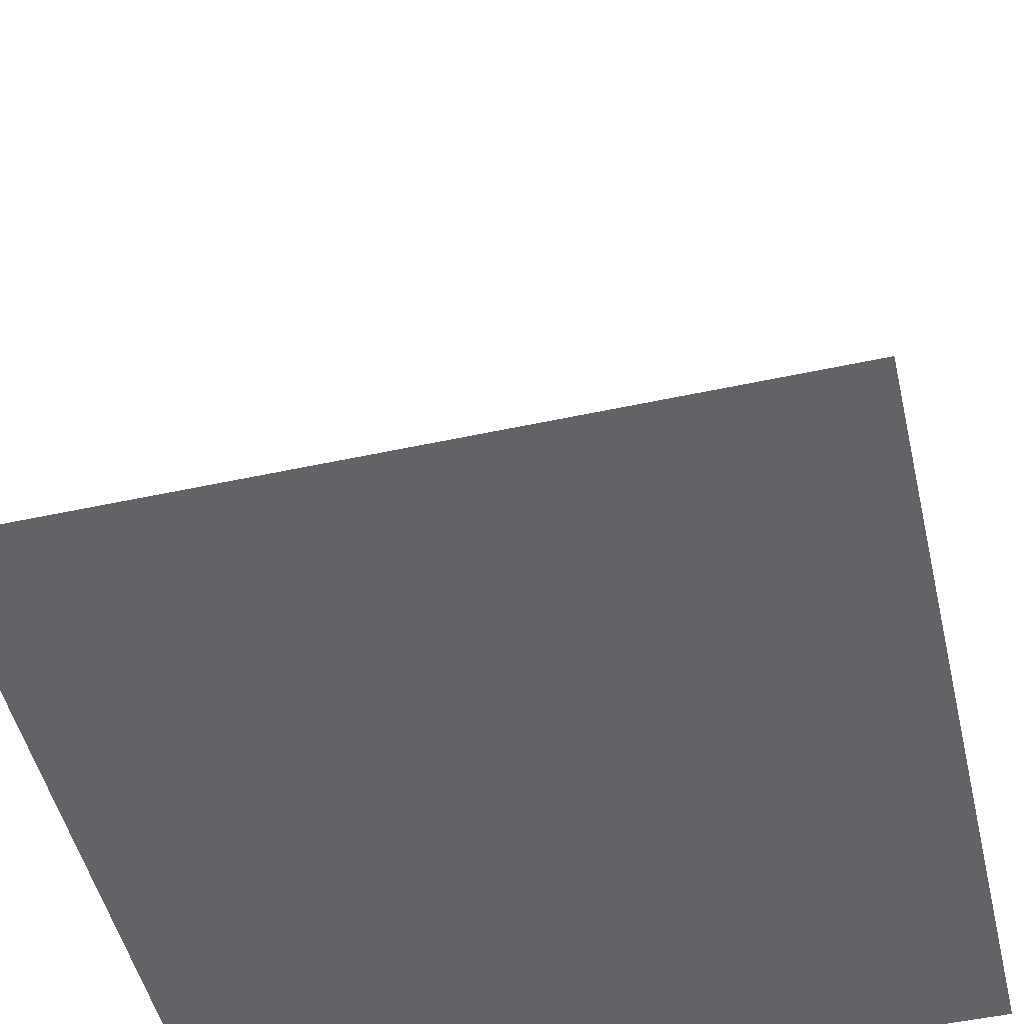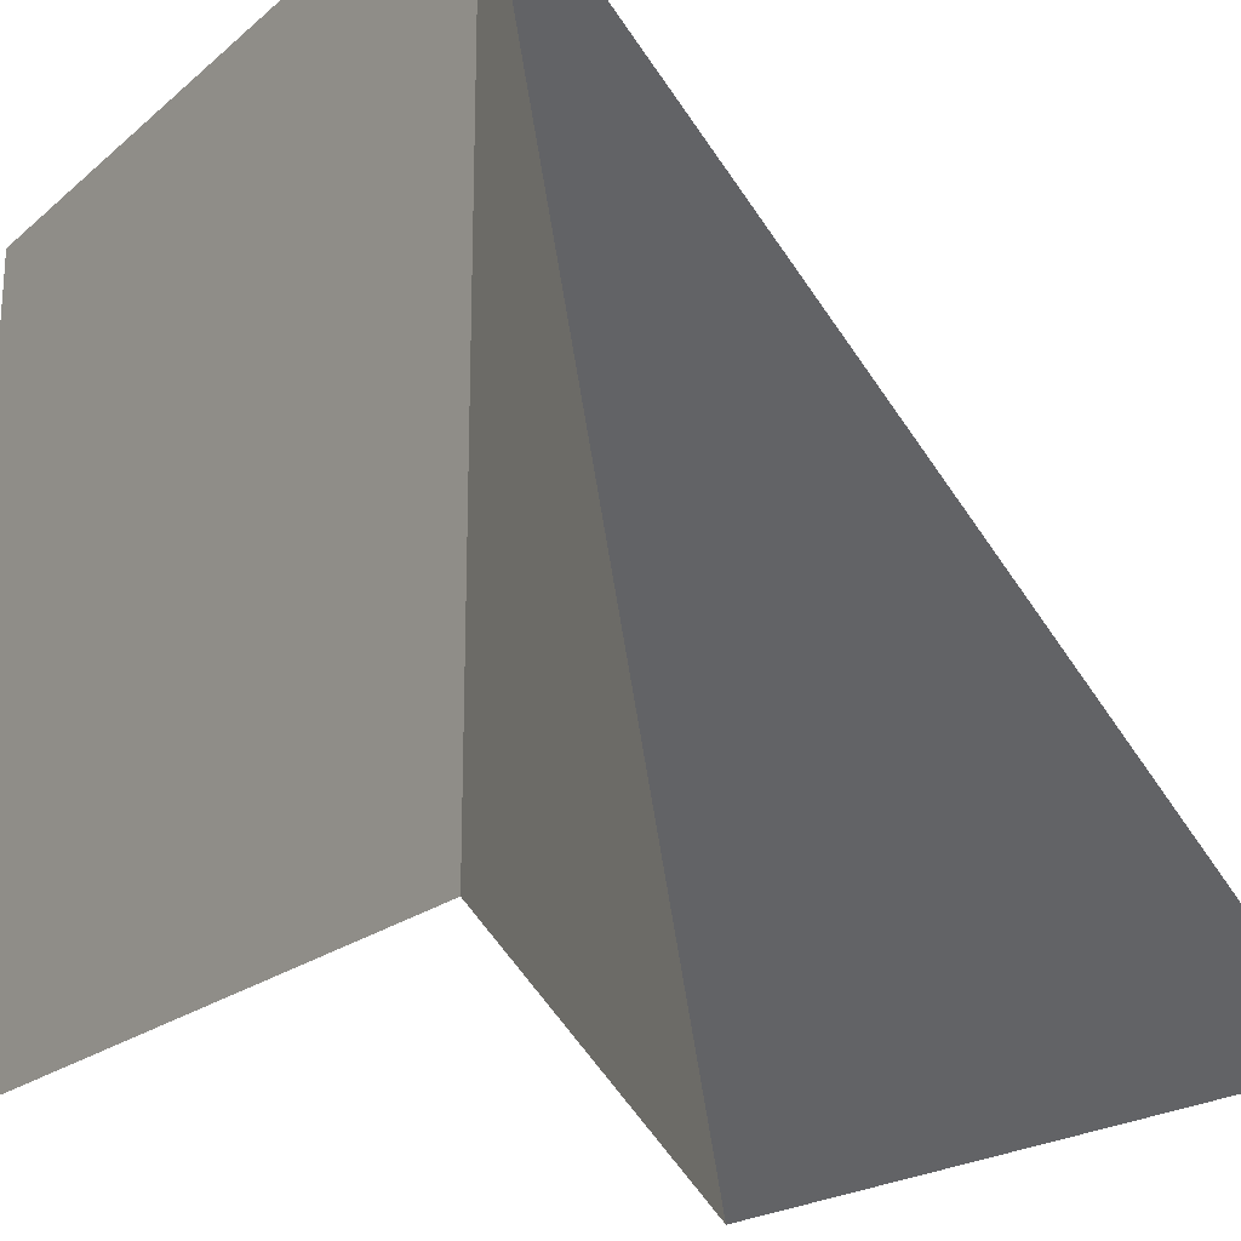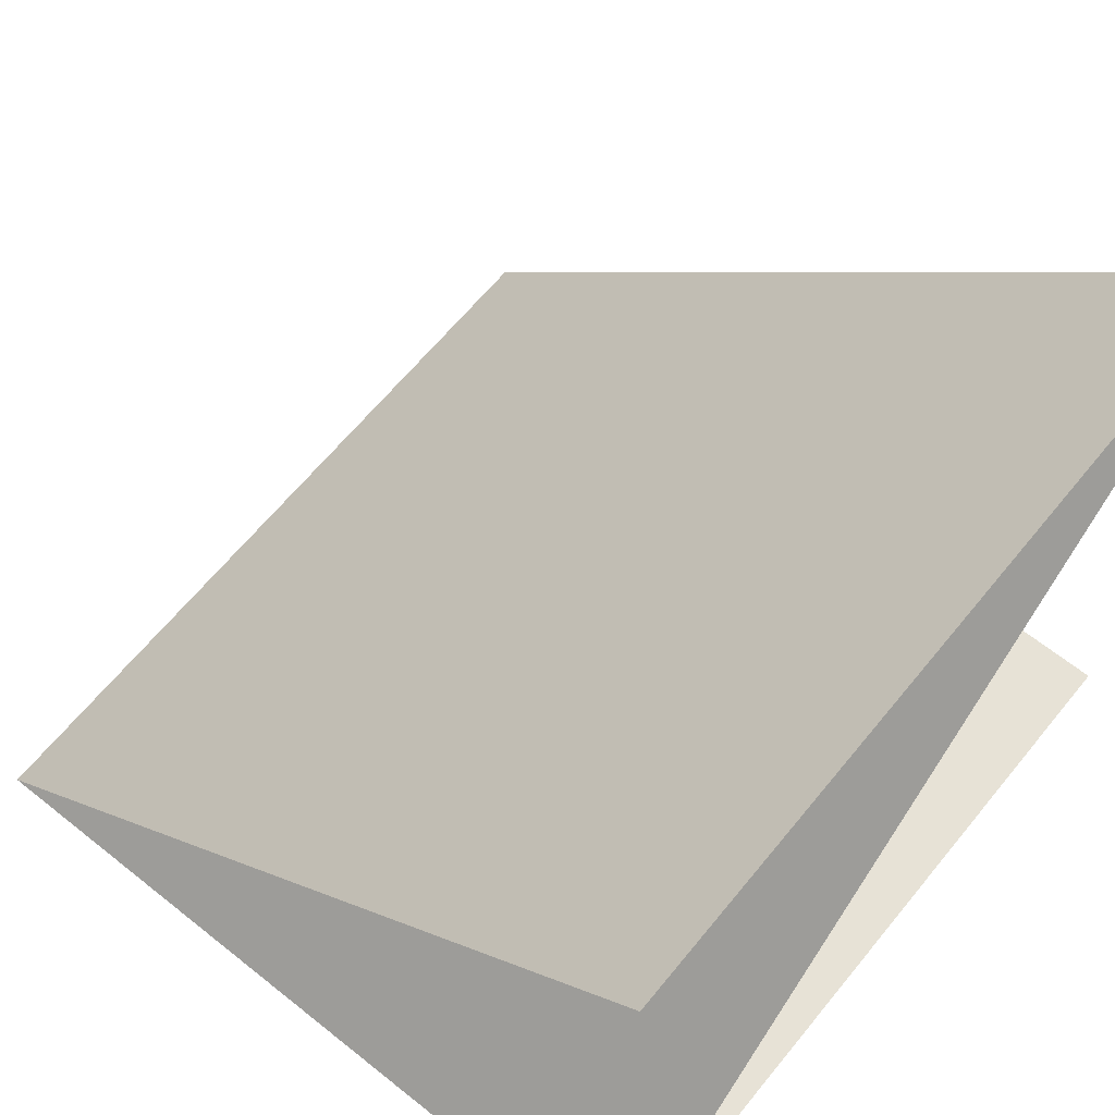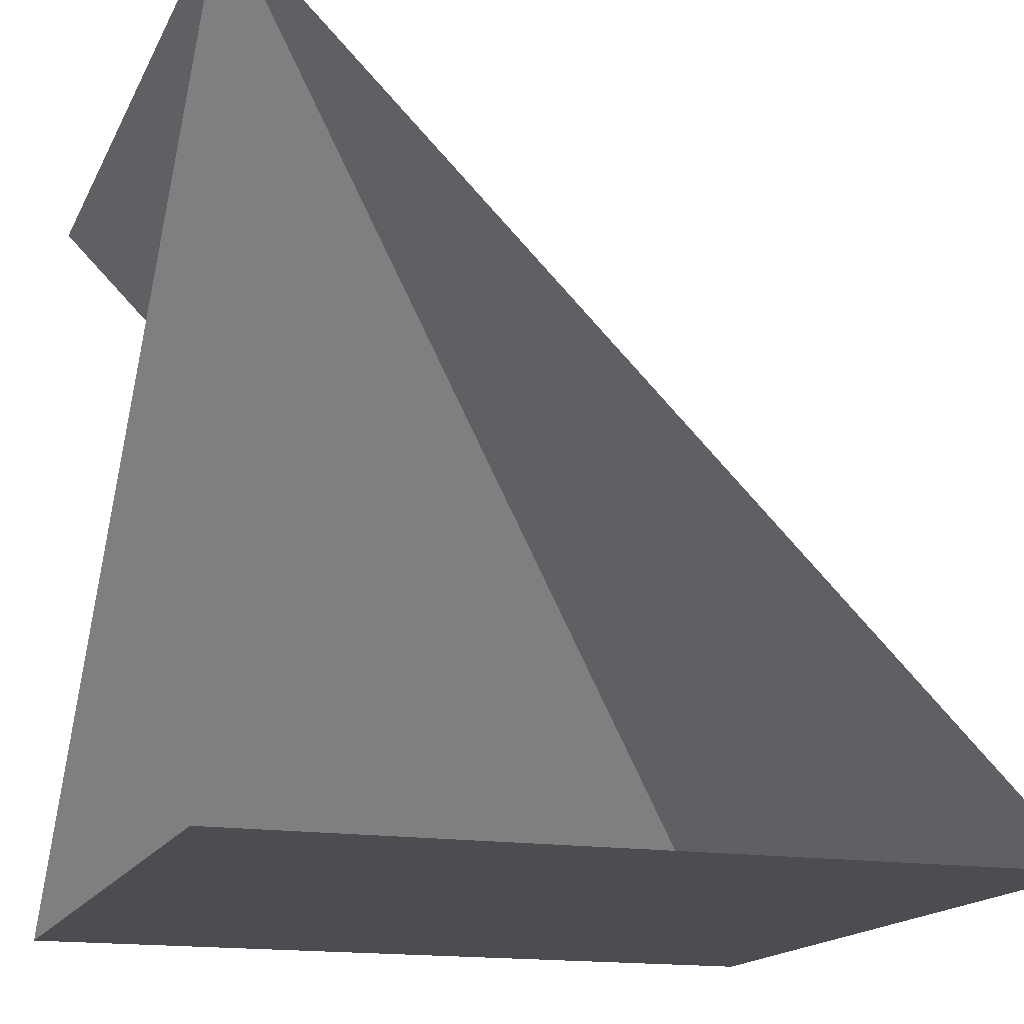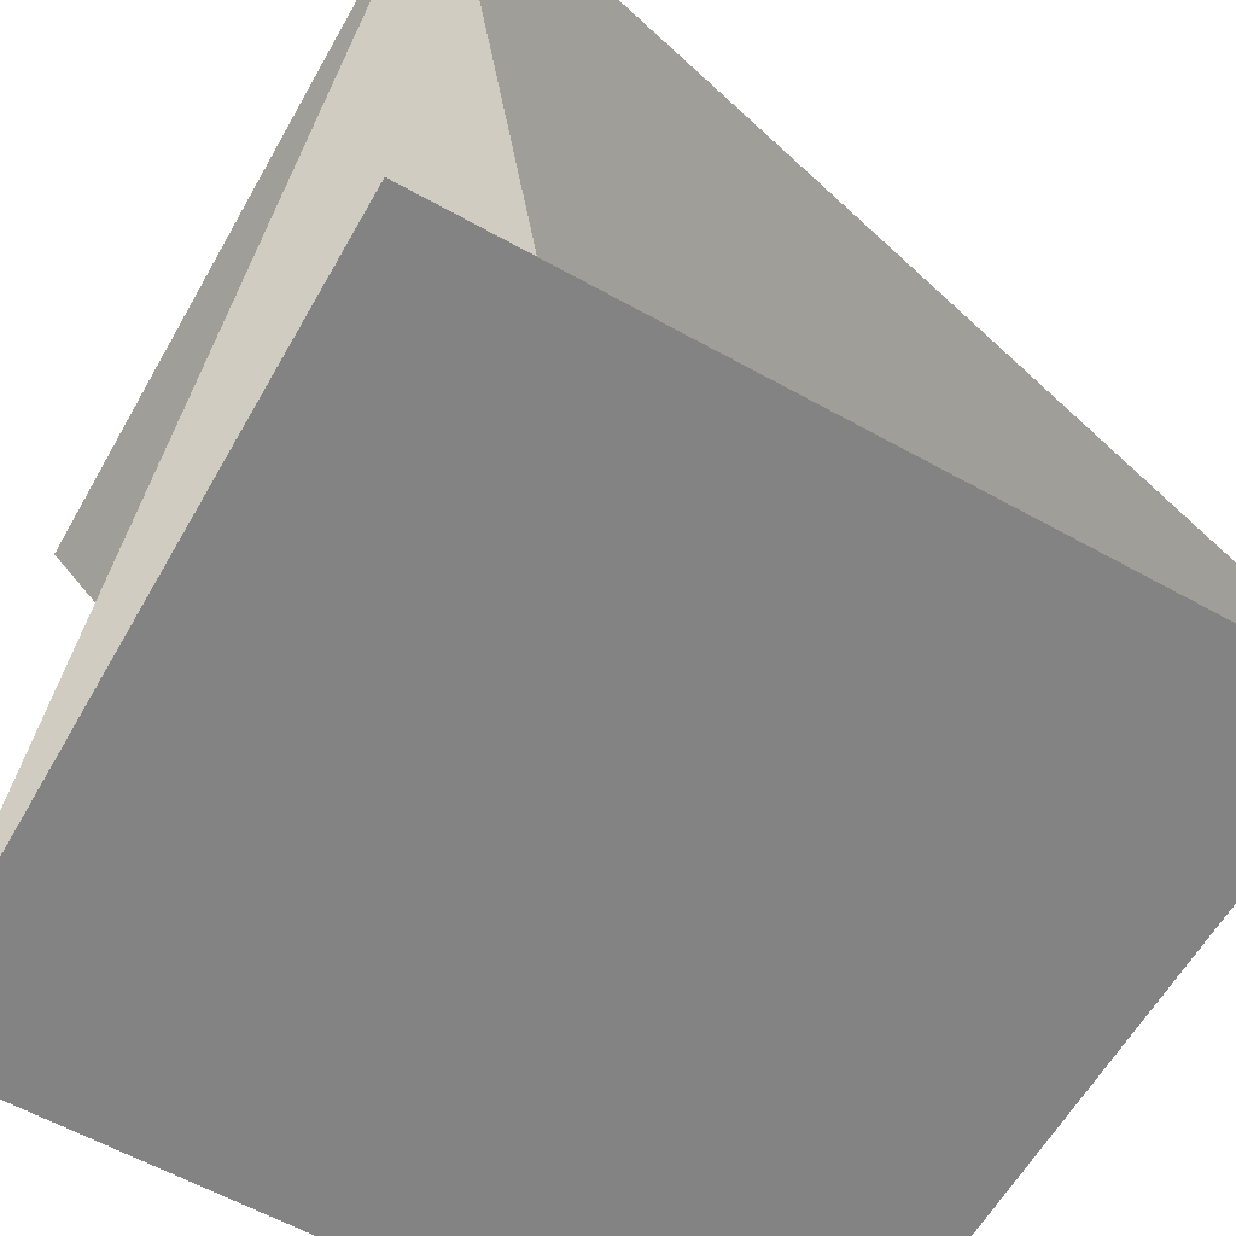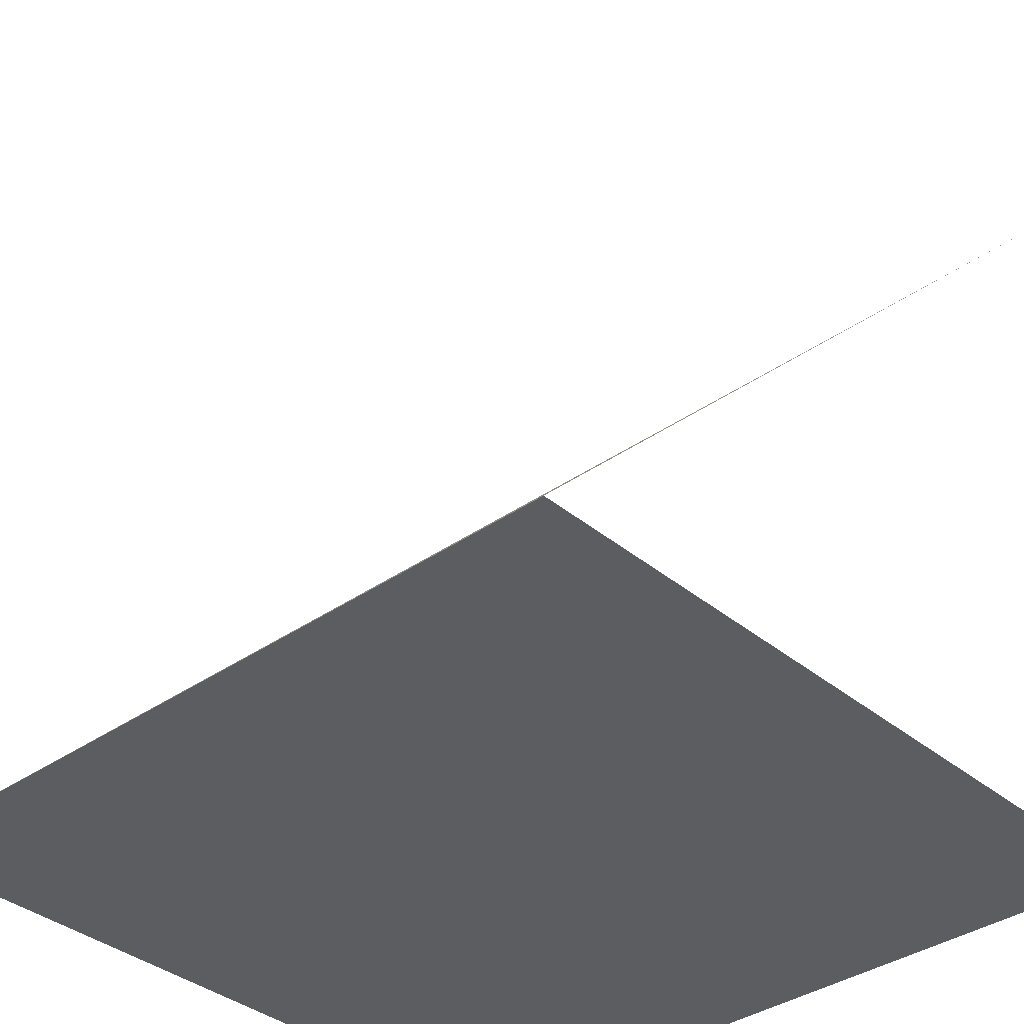
<metadata>
{"format":"obj","ext":"obj","renderer":"f3d","projection":"perspective","resolution":1024,"background":"white","views":[{"elev":-50.9,"azim":13.3,"up":"+Y"},{"elev":-21.1,"azim":55.2,"up":"+Z"},{"elev":63.5,"azim":129.0,"up":"+Y"},{"elev":-15.9,"azim":-108.5,"up":"+Y"},{"elev":-61.1,"azim":-119.6,"up":"+Y"},{"elev":-36.3,"azim":42.6,"up":"+Y"}]}
</metadata>
<code>
o 000-floor
v -0.5 -0.5 0.5
v 0.5 -0.5 0.5
v -0.5 -0.5 -0.5
v 0.5 -0.5 -0.5
f 1 2 4 3
o 001-slope
v -0.5 -0.5 0.5
v 0.5 -0.5 0.5
v -0.5 0.5 -0.5
v 0.5 0.5 -0.5
f 5 6 8 7
o 002-corner
v -0.5 -0.5 0.5
v 0.5 -0.5 0.5
v -0.5 0.5 -0.5
v 0.5 -0.5 -0.5
f 10 11 9
f 10 12 11

</code>
